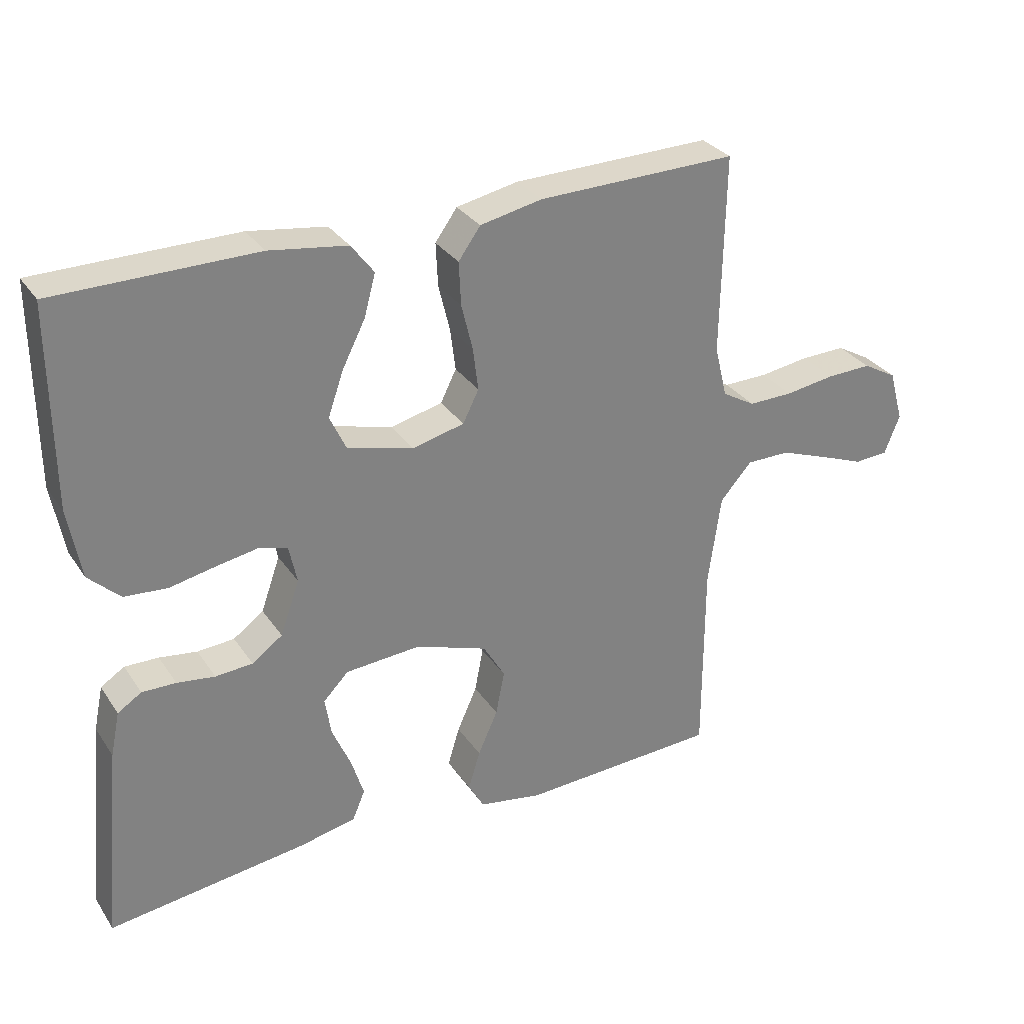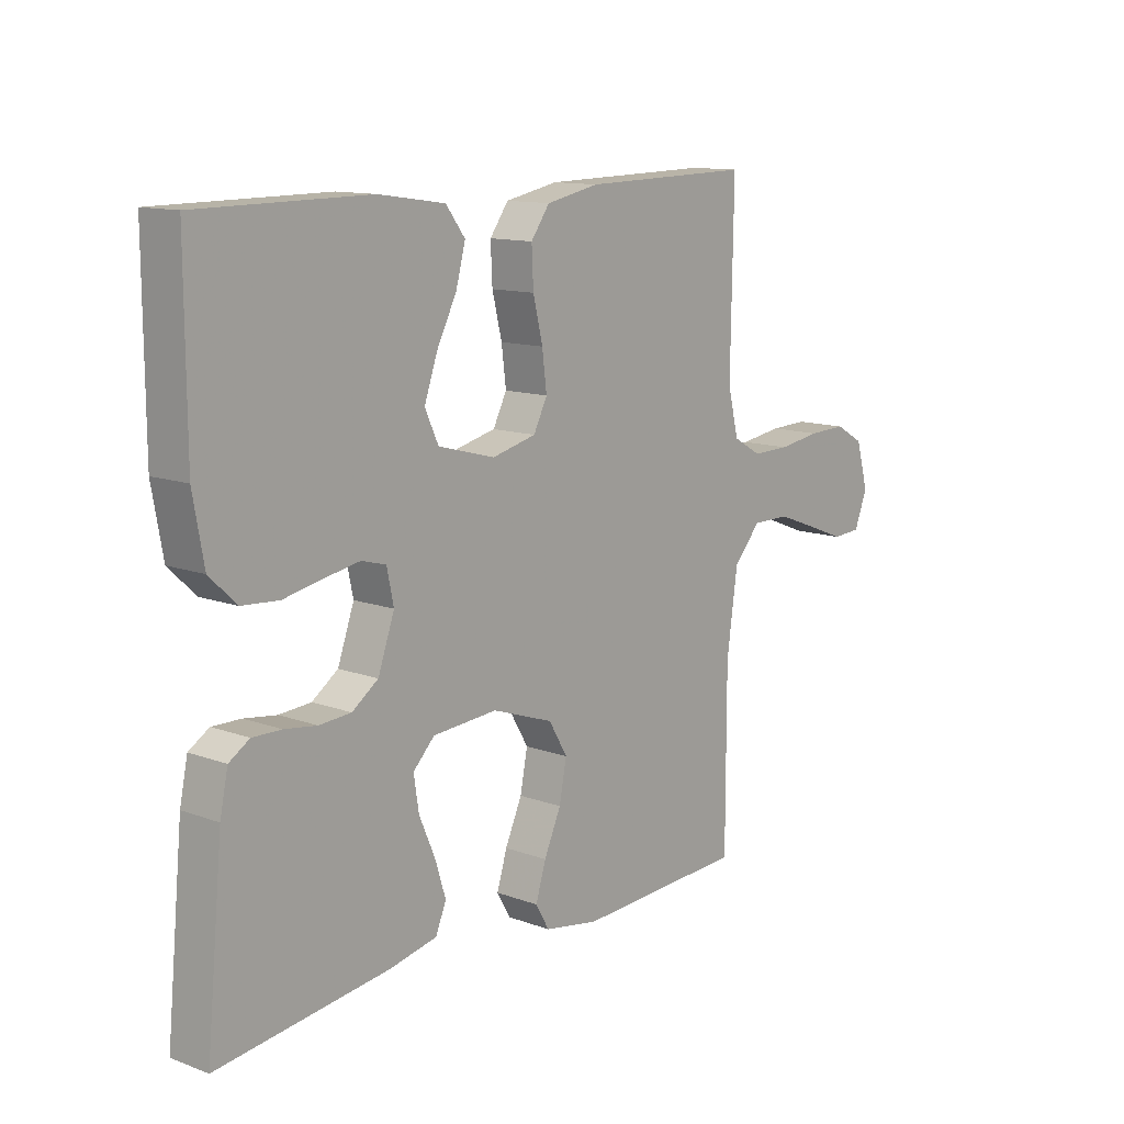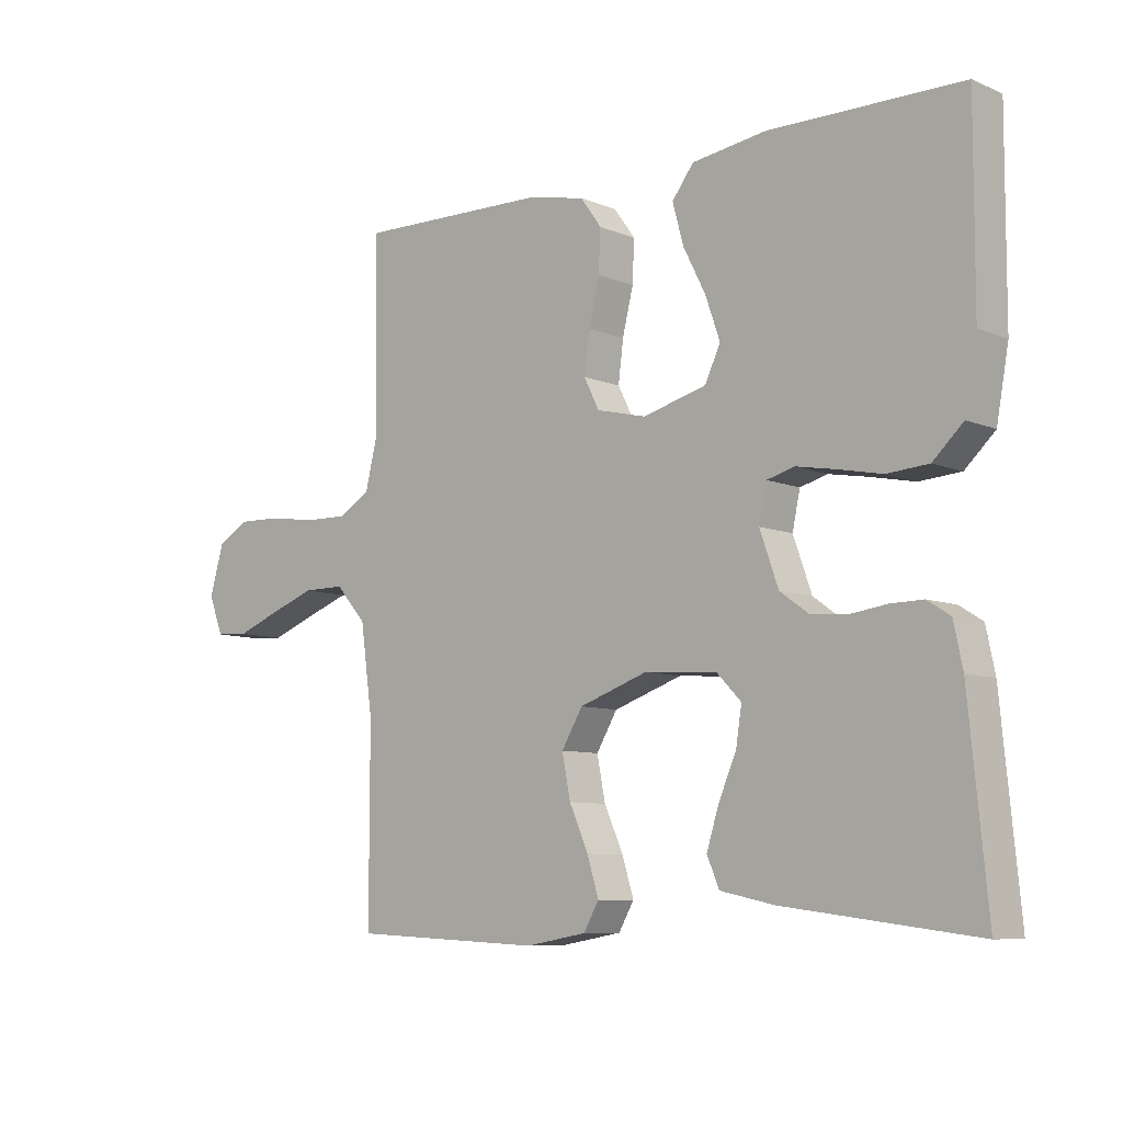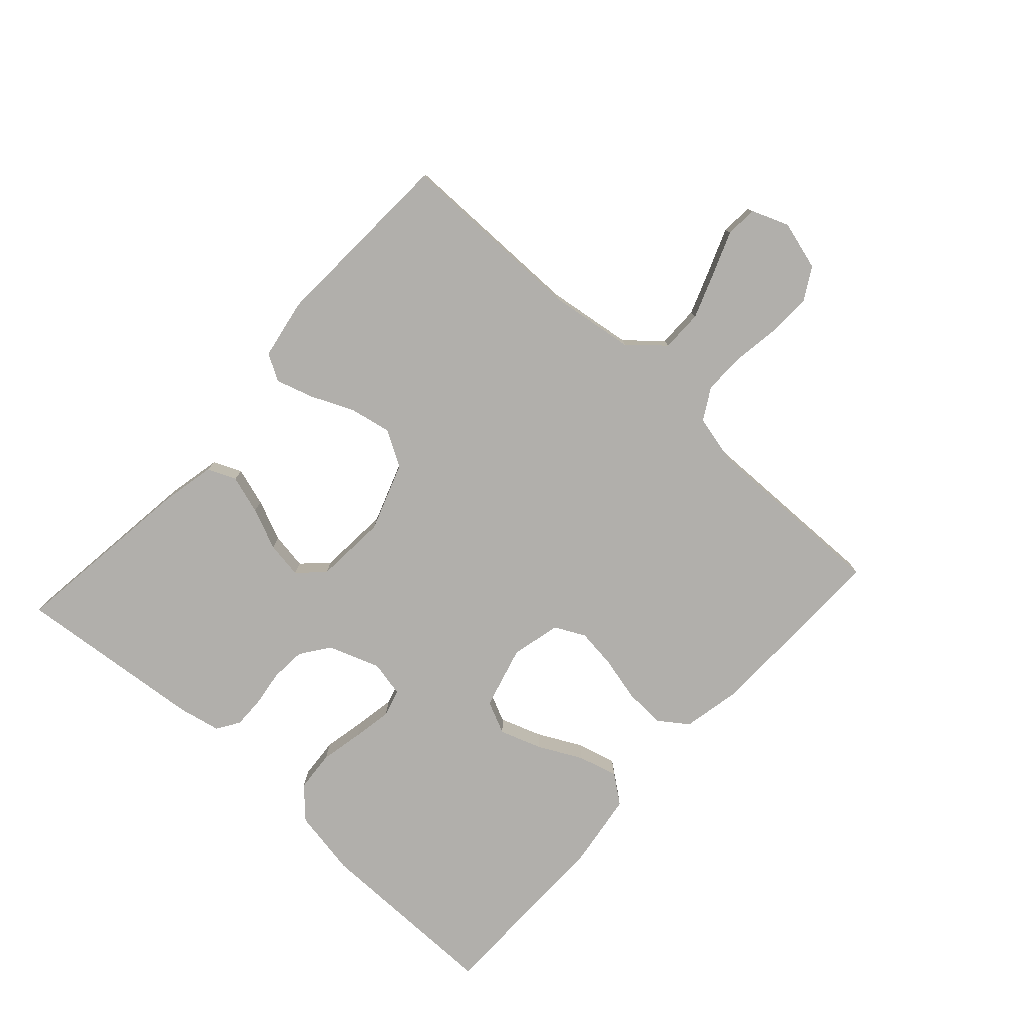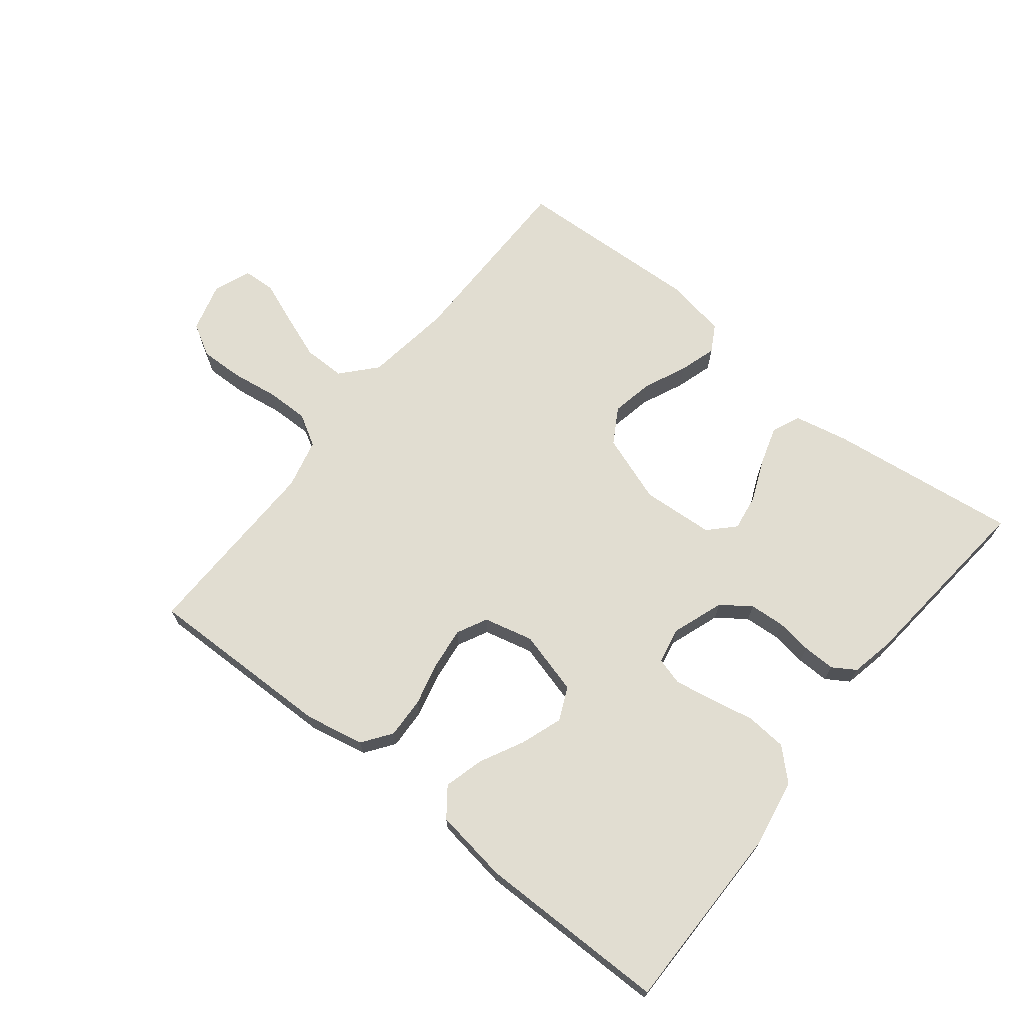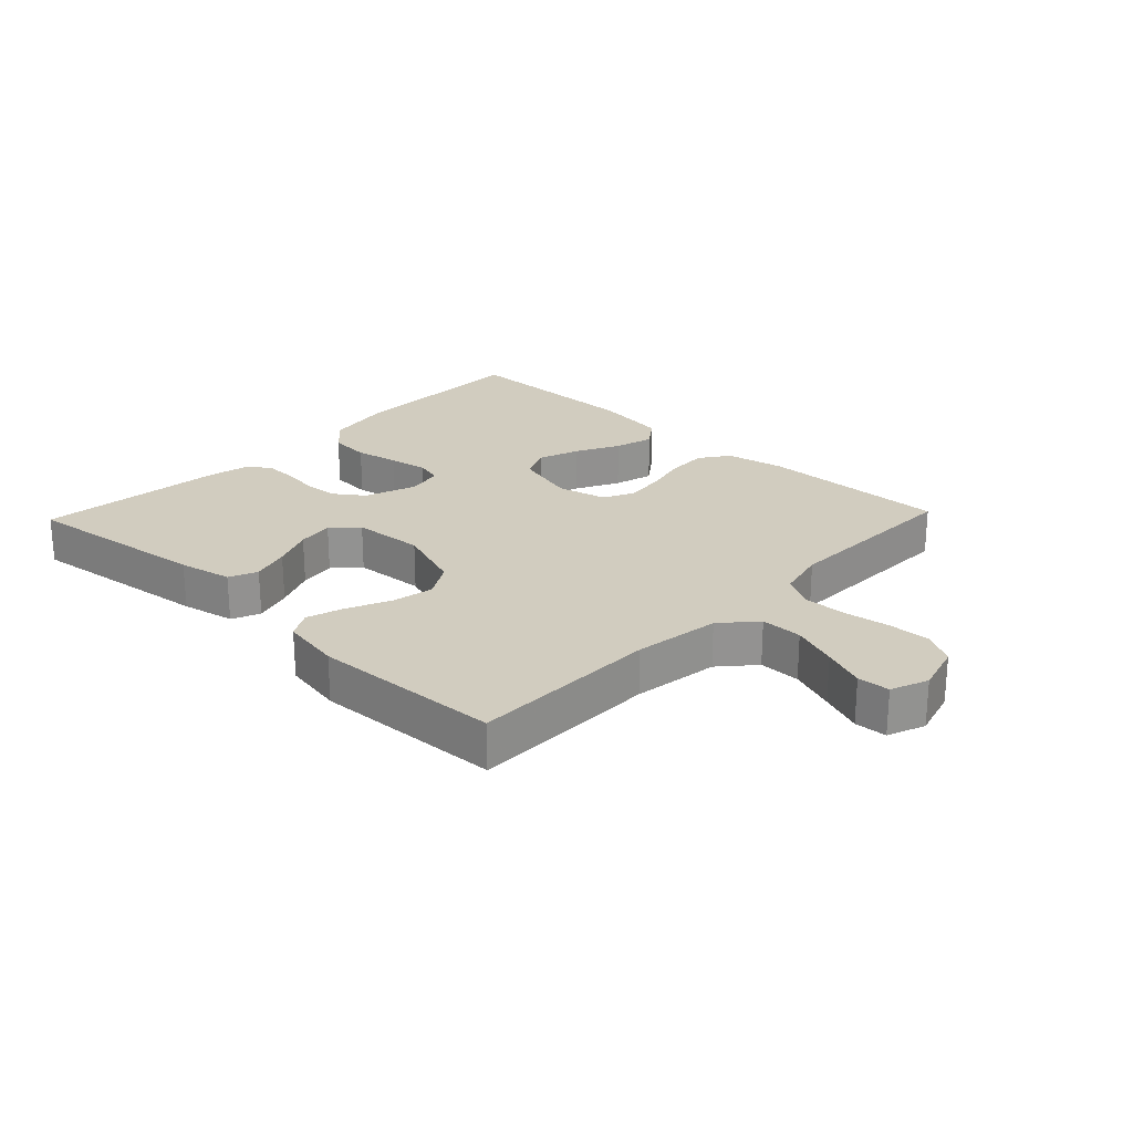
<metadata>
{"format":"obj","ext":"obj","renderer":"f3d","projection":"perspective","resolution":1024,"background":"white","views":[{"elev":30.6,"azim":152.0,"up":"+Z"},{"elev":12.4,"azim":130.6,"up":"+Z"},{"elev":-8.1,"azim":41.4,"up":"+Z"},{"elev":-78.3,"azim":-132.3,"up":"+Y"},{"elev":68.9,"azim":38.6,"up":"+Y"},{"elev":23.9,"azim":-136.4,"up":"+Y"}]}
</metadata>
<code>
v -0.5 0.07 -0.5
v -0.5 0.07 -0.2
v -0.519 0.07 -0.063
v -0.567 0.07 -0.009
v -0.633 0.07 -0.009
v -0.706 0.07 -0.036
v -0.773 0.07 -0.062
v -0.824 0.07 -0.059
v -0.847 0.07 0
v -0.825 0.07 0.078
v -0.774 0.07 0.107
v -0.706 0.07 0.105
v -0.631 0.07 0.094
v -0.564 0.07 0.093
v -0.514 0.07 0.122
v -0.495 0.07 0.2
v -0.5 0.07 0.5
v -0.2 0.07 0.494
v -0.107 0.07 0.475
v -0.074 0.07 0.429
v -0.077 0.07 0.364
v -0.094 0.07 0.294
v -0.102 0.07 0.23
v -0.078 0.07 0.182
v 0 0.07 0.163
v 0.1 0.07 0.19
v 0.124 0.07 0.242
v 0.101 0.07 0.308
v 0.066 0.07 0.377
v 0.049 0.07 0.44
v 0.083 0.07 0.485
v 0.2 0.07 0.502
v 0.5 0.07 0.5
v 0.499 0.07 0.2
v 0.48 0.07 0.094
v 0.433 0.07 0.049
v 0.368 0.07 0.044
v 0.299 0.07 0.058
v 0.237 0.07 0.069
v 0.194 0.07 0.057
v 0.182 0.07 0
v 0.211 0.07 -0.082
v 0.257 0.07 -0.115
v 0.313 0.07 -0.119
v 0.37 0.07 -0.111
v 0.421 0.07 -0.11
v 0.457 0.07 -0.133
v 0.471 0.07 -0.2
v 0.5 0.07 -0.5
v 0.2 0.07 -0.462
v 0.115 0.07 -0.444
v 0.096 0.07 -0.399
v 0.115 0.07 -0.338
v 0.143 0.07 -0.273
v 0.152 0.07 -0.215
v 0.114 0.07 -0.176
v 0 0.07 -0.168
v -0.108 0.07 -0.206
v -0.141 0.07 -0.262
v -0.128 0.07 -0.329
v -0.098 0.07 -0.396
v -0.08 0.07 -0.455
v -0.104 0.07 -0.497
v -0.2 0.07 -0.514
v -0.5 0 -0.5
v -0.5 0 -0.2
v -0.519 0 -0.063
v -0.567 0 -0.009
v -0.633 0 -0.009
v -0.706 0 -0.036
v -0.773 0 -0.062
v -0.824 0 -0.059
v -0.847 0 0
v -0.825 0 0.078
v -0.774 0 0.107
v -0.706 0 0.105
v -0.631 0 0.094
v -0.564 0 0.093
v -0.514 0 0.122
v -0.495 0 0.2
v -0.5 0 0.5
v -0.2 0 0.494
v -0.107 0 0.475
v -0.074 0 0.429
v -0.077 0 0.364
v -0.094 0 0.294
v -0.102 0 0.23
v -0.078 0 0.182
v 0 0 0.163
v 0.1 0 0.19
v 0.124 0 0.242
v 0.101 0 0.308
v 0.066 0 0.377
v 0.049 0 0.44
v 0.083 0 0.485
v 0.2 0 0.502
v 0.5 0 0.5
v 0.499 0 0.2
v 0.48 0 0.094
v 0.433 0 0.049
v 0.368 0 0.044
v 0.299 0 0.058
v 0.237 0 0.069
v 0.194 0 0.057
v 0.182 0 0
v 0.211 0 -0.082
v 0.257 0 -0.115
v 0.313 0 -0.119
v 0.37 0 -0.111
v 0.421 0 -0.11
v 0.457 0 -0.133
v 0.471 0 -0.2
v 0.5 0 -0.5
v 0.2 0 -0.462
v 0.115 0 -0.444
v 0.096 0 -0.399
v 0.115 0 -0.338
v 0.143 0 -0.273
v 0.152 0 -0.215
v 0.114 0 -0.176
v 0 0 -0.168
v -0.108 0 -0.206
v -0.141 0 -0.262
v -0.128 0 -0.329
v -0.098 0 -0.396
v -0.08 0 -0.455
v -0.104 0 -0.497
v -0.2 0 -0.514
f 63 64 1 2
f 60 61 62 63
f 59 60 63 2
f 58 59 2 3
f 57 58 3 4
f 56 57 4
f 51 52 53 54
f 49 50 51 54
f 49 54 55
f 48 49 55 56
f 44 45 46 47
f 43 44 47 48
f 35 36 37 38
f 35 38 39
f 34 35 39
f 33 34 39 40
f 31 32 33 40
f 28 29 30 31
f 27 28 31 40
f 19 20 21 22
f 19 22 23
f 16 17 18 19
f 15 16 19 23
f 14 15 23 24
f 10 11 12 13
f 10 13 14
f 9 10 14
f 6 7 8 9
f 5 6 9 14
f 4 5 14 24
f 43 48 56 4
f 42 43 4
f 41 42 4 24
f 26 27 40 41
f 25 26 41
f 24 25 41
f 66 65 128 127
f 127 126 125 124
f 66 127 124 123
f 67 66 123 122
f 68 67 122 121
f 68 121 120
f 118 117 116 115
f 118 115 114 113
f 119 118 113
f 120 119 113 112
f 111 110 109 108
f 112 111 108 107
f 102 101 100 99
f 103 102 99
f 103 99 98
f 104 103 98 97
f 104 97 96 95
f 95 94 93 92
f 104 95 92 91
f 86 85 84 83
f 87 86 83
f 83 82 81 80
f 87 83 80 79
f 88 87 79 78
f 77 76 75 74
f 78 77 74
f 78 74 73
f 73 72 71 70
f 78 73 70 69
f 88 78 69 68
f 68 120 112 107
f 68 107 106
f 88 68 106 105
f 105 104 91 90
f 105 90 89
f 105 89 88
f 1 65 66 2
f 2 66 67 3
f 3 67 68 4
f 4 68 69 5
f 5 69 70 6
f 6 70 71 7
f 7 71 72 8
f 8 72 73 9
f 9 73 74 10
f 10 74 75 11
f 11 75 76 12
f 12 76 77 13
f 13 77 78 14
f 14 78 79 15
f 15 79 80 16
f 16 80 81 17
f 17 81 82 18
f 18 82 83 19
f 19 83 84 20
f 20 84 85 21
f 21 85 86 22
f 22 86 87 23
f 23 87 88 24
f 24 88 89 25
f 25 89 90 26
f 26 90 91 27
f 27 91 92 28
f 28 92 93 29
f 29 93 94 30
f 30 94 95 31
f 31 95 96 32
f 32 96 97 33
f 33 97 98 34
f 34 98 99 35
f 35 99 100 36
f 36 100 101 37
f 37 101 102 38
f 38 102 103 39
f 39 103 104 40
f 40 104 105 41
f 41 105 106 42
f 42 106 107 43
f 43 107 108 44
f 44 108 109 45
f 45 109 110 46
f 46 110 111 47
f 47 111 112 48
f 48 112 113 49
f 49 113 114 50
f 50 114 115 51
f 51 115 116 52
f 52 116 117 53
f 53 117 118 54
f 54 118 119 55
f 55 119 120 56
f 56 120 121 57
f 57 121 122 58
f 58 122 123 59
f 59 123 124 60
f 60 124 125 61
f 61 125 126 62
f 62 126 127 63
f 63 127 128 64
f 64 128 65 1

</code>
